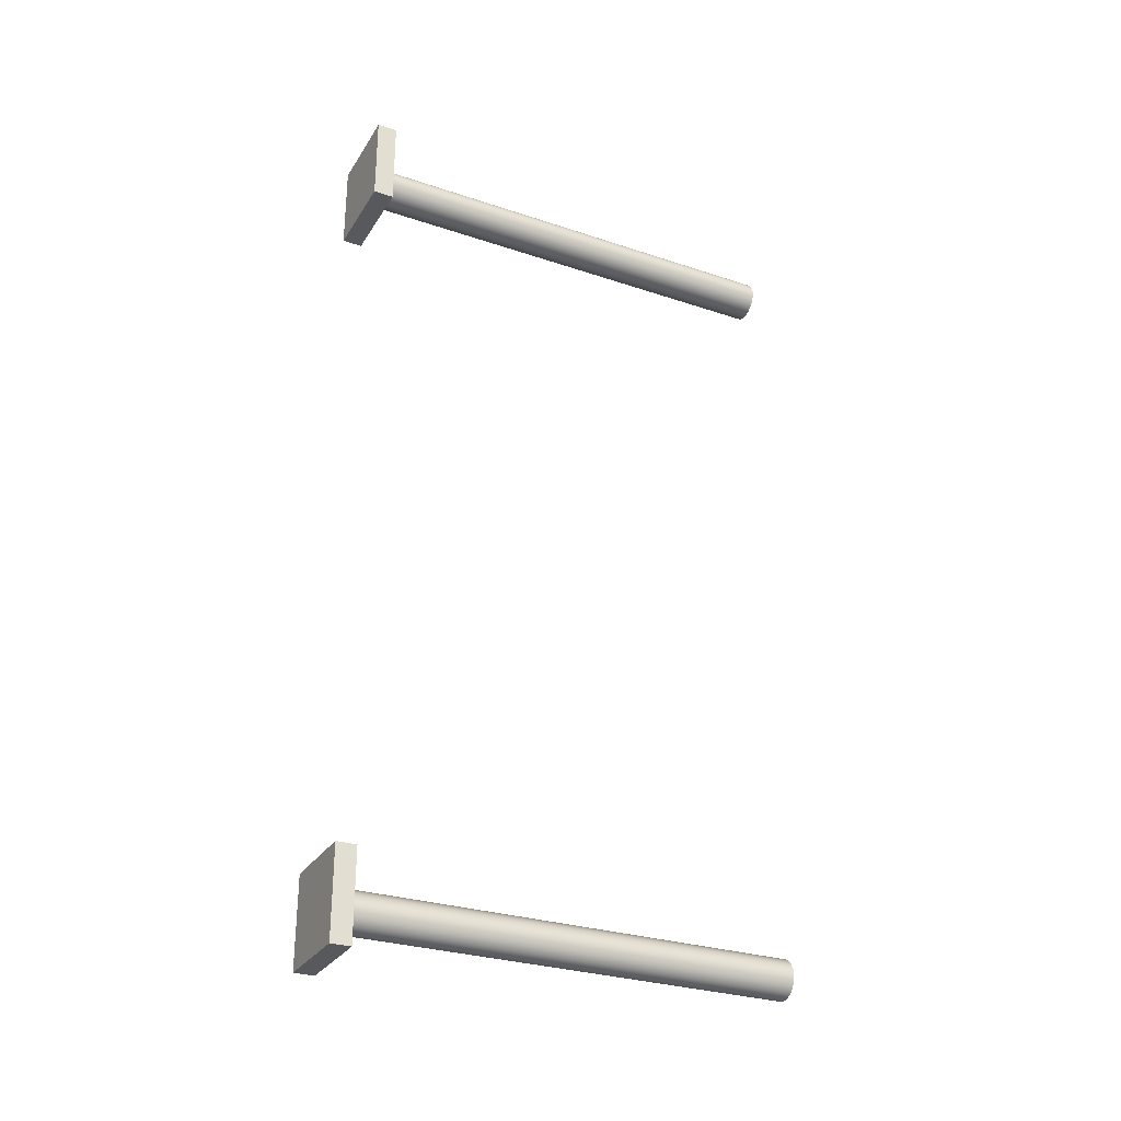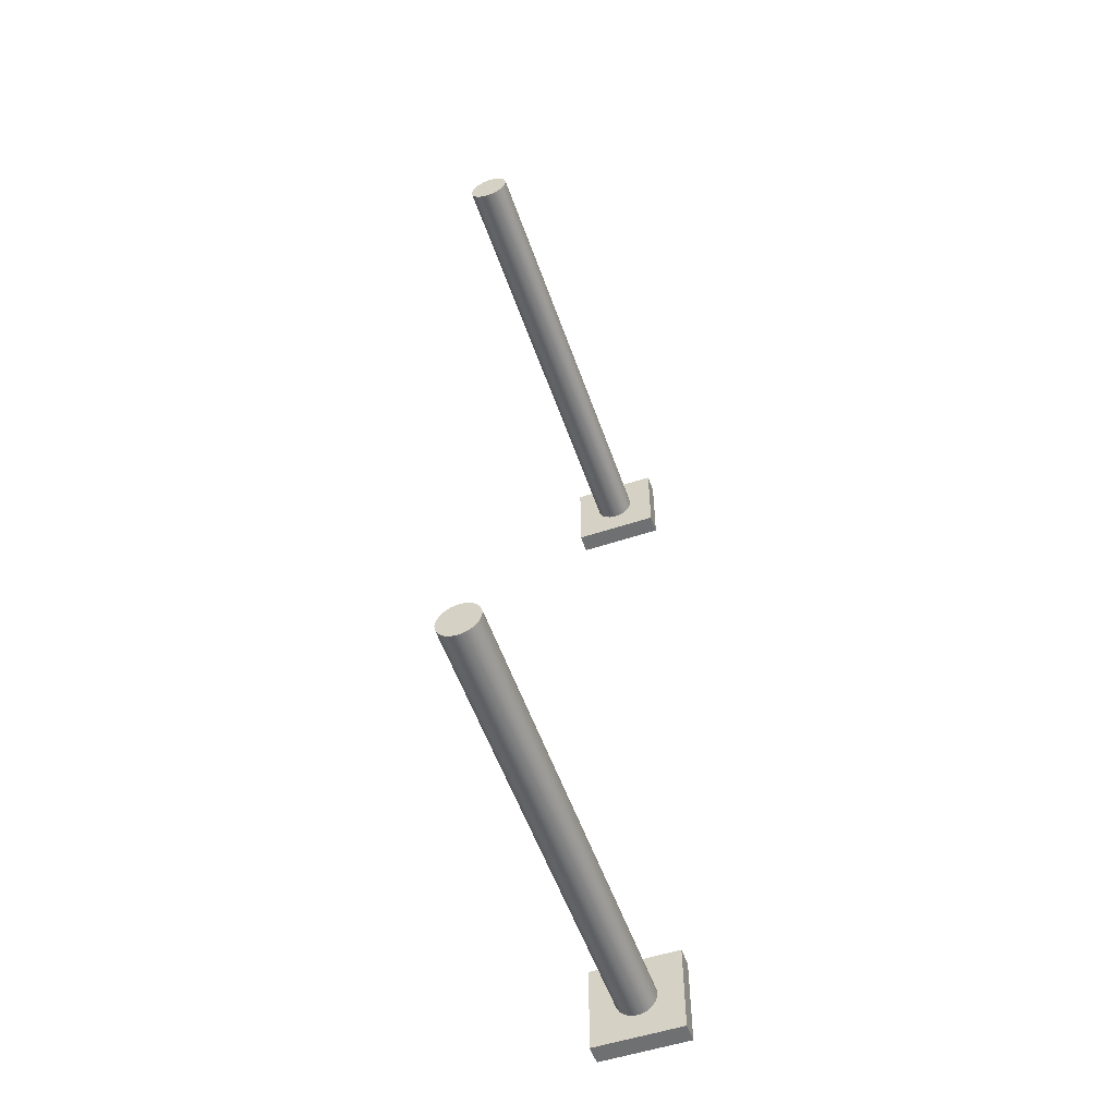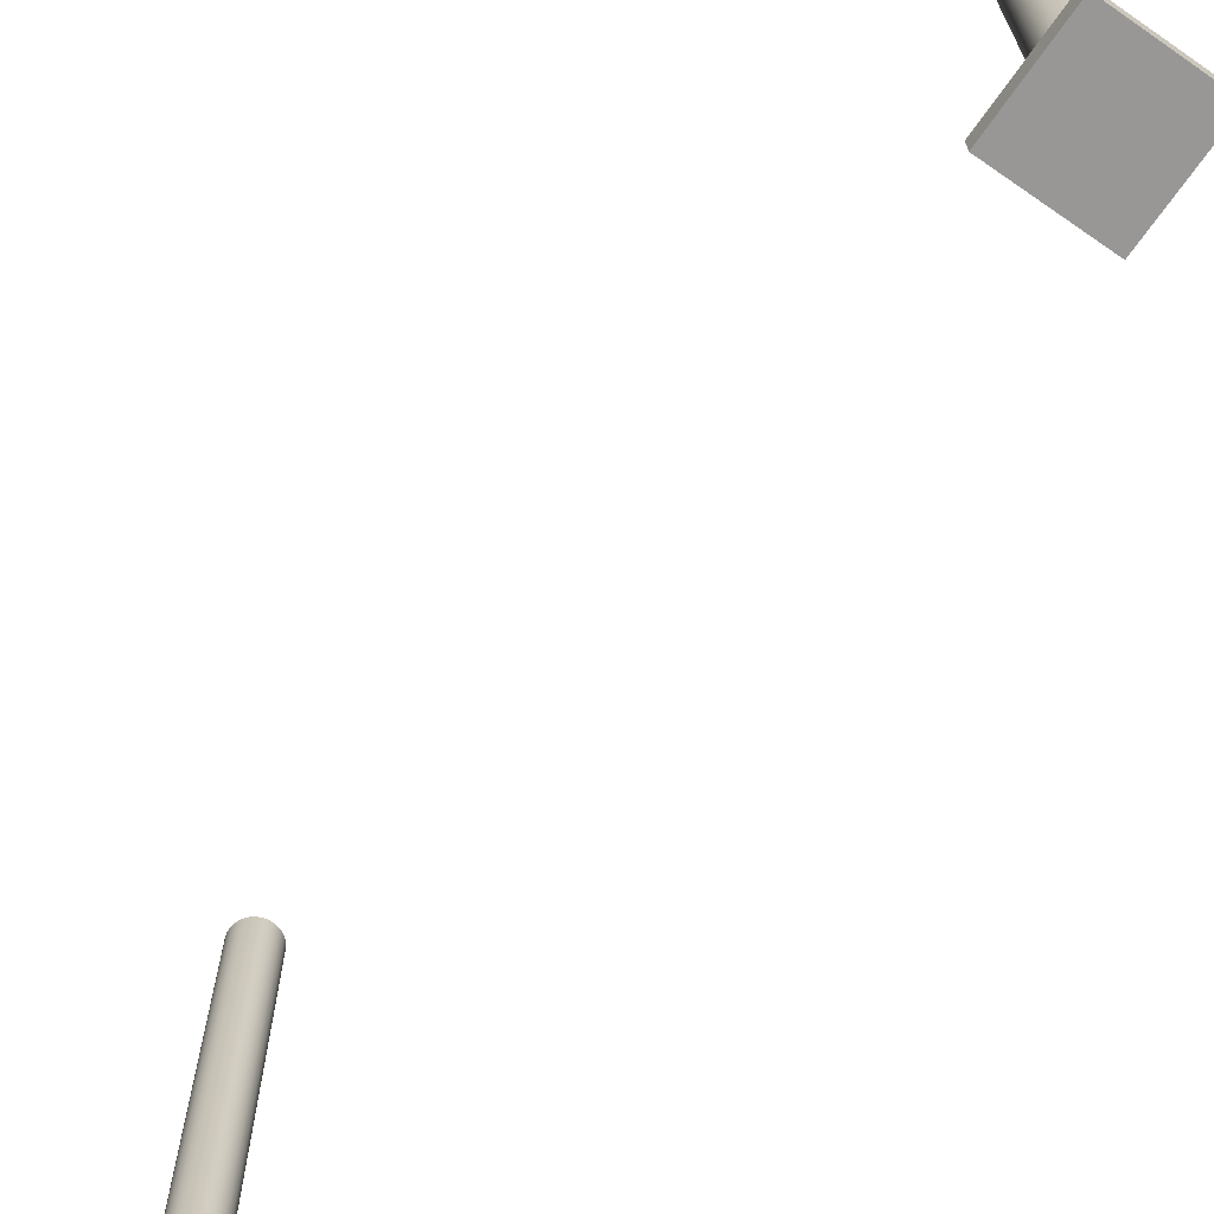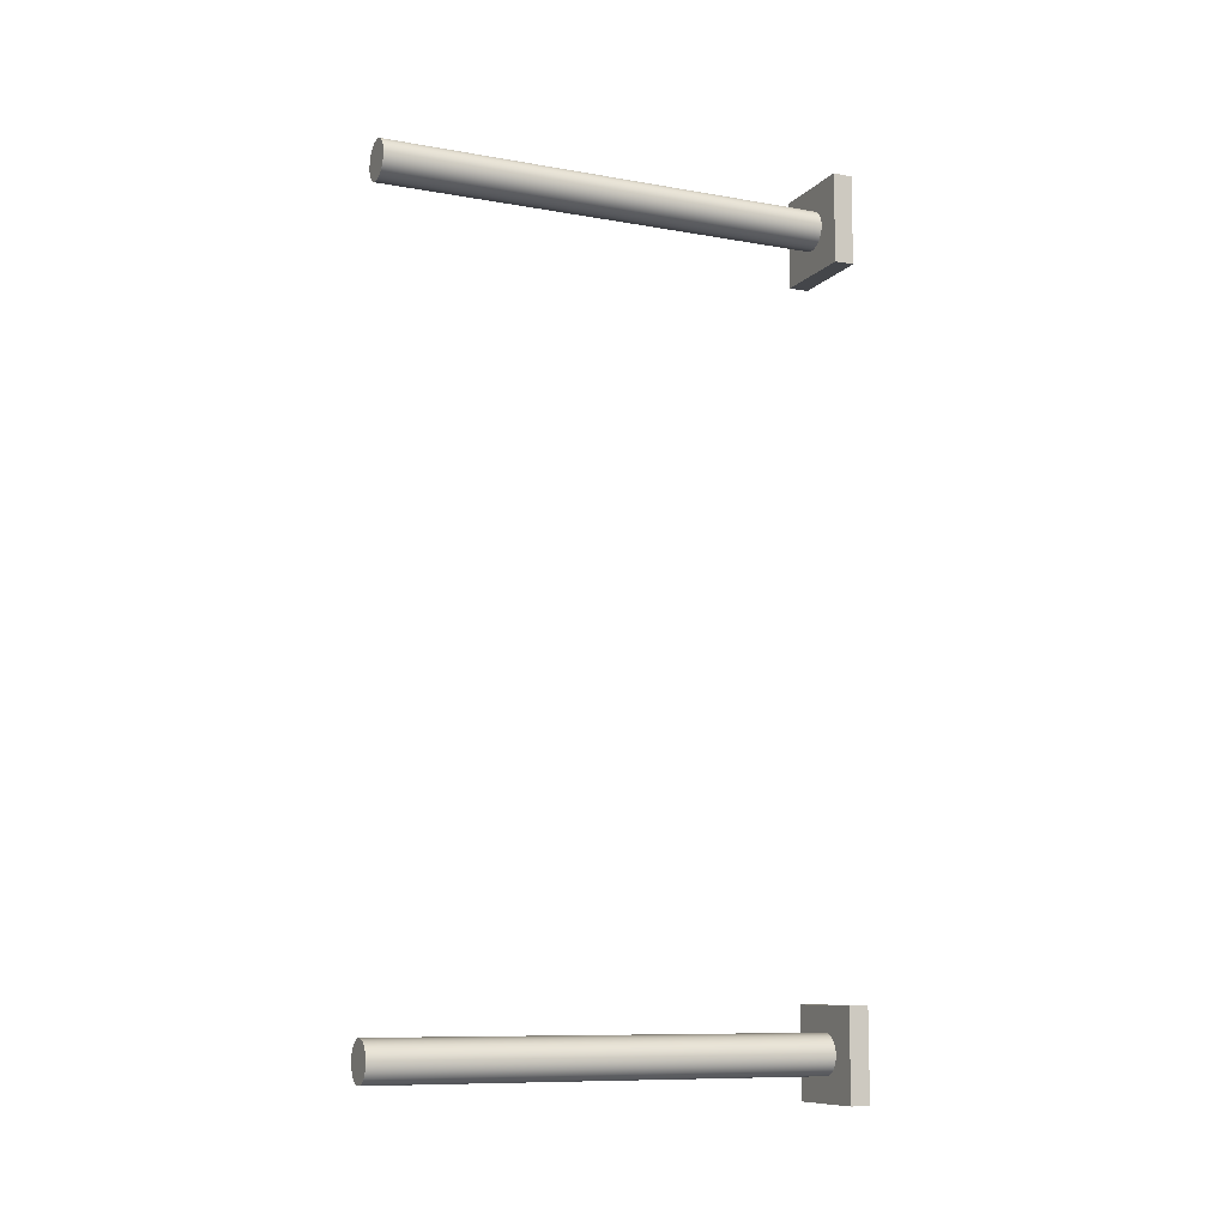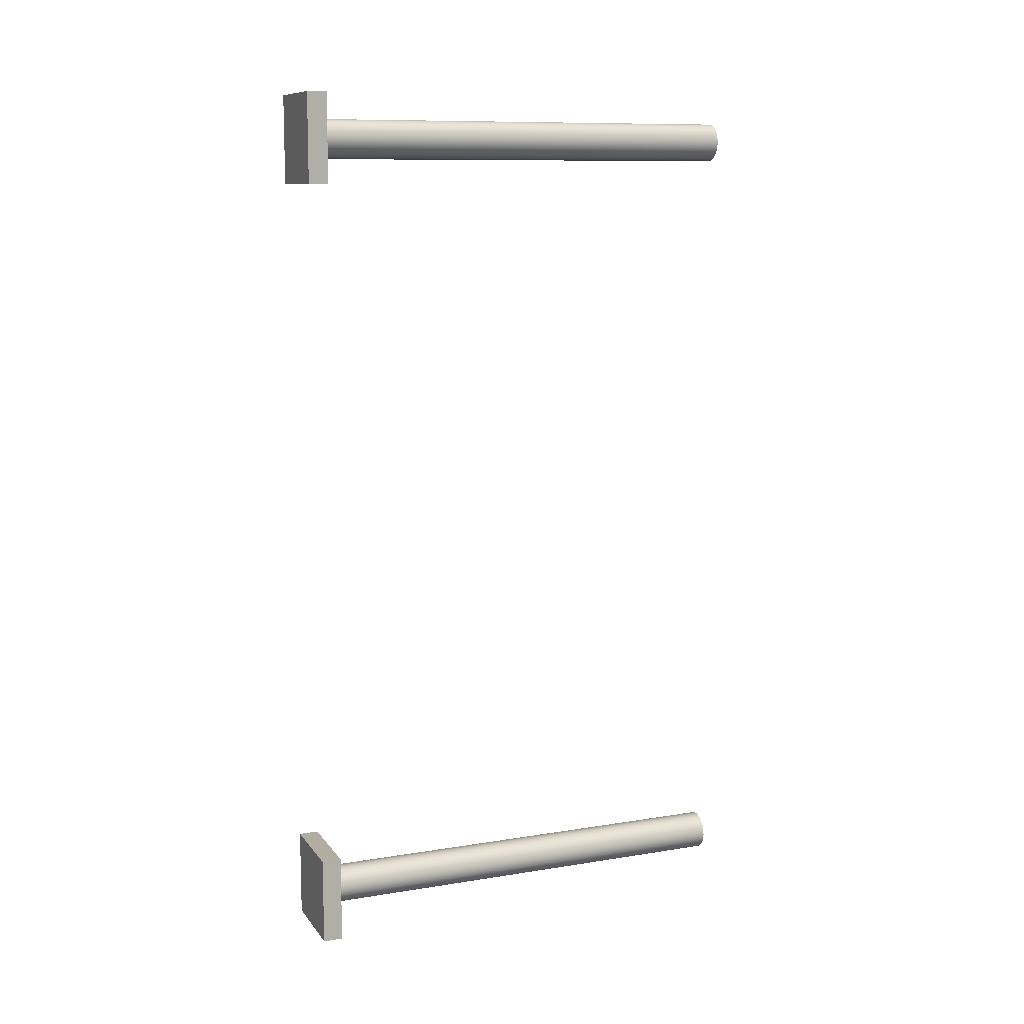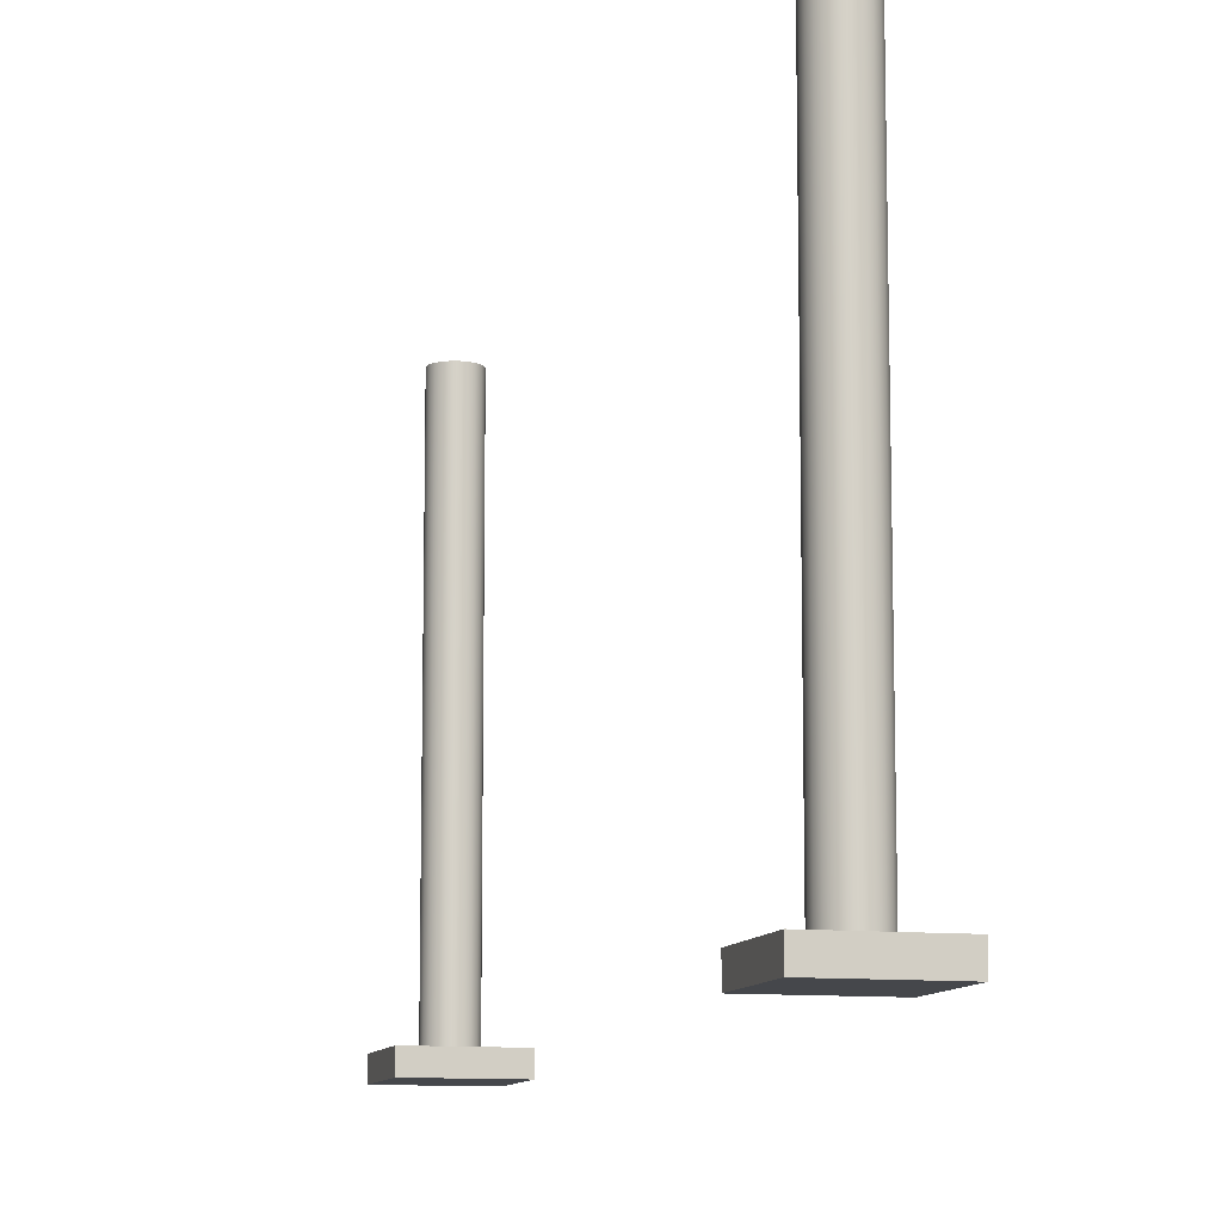
<metadata>
{"format":"obj","ext":"obj","renderer":"f3d","projection":"perspective","resolution":1024,"background":"white","views":[{"elev":-29.3,"azim":-116.3,"up":"+Y"},{"elev":-54.9,"azim":19.1,"up":"+Y"},{"elev":-68.3,"azim":145.3,"up":"+Z"},{"elev":-9.8,"azim":65.5,"up":"+Y"},{"elev":10.4,"azim":-112.1,"up":"+Y"},{"elev":-10.5,"azim":-15.0,"up":"+Z"}]}
</metadata>
<code>
v 1979 470 236
v 1979 472.9 236
v 1981 475.6 236
v 1983 477.8 236
v 1985 479.3 236
v 1988 480 236
v 1991 479.7 236
v 1994 478.7 236
v 1996 476.8 236
v 1998 474.3 236
v 1999 471.5 236
v 1999 468.5 236
v 1998 465.7 236
v 1996 463.2 236
v 1994 461.3 236
v 1991 460.3 236
v 1988 460 236
v 1985 460.7 236
v 1983 462.2 236
v 1981 464.4 236
v 1979 467.1 236
v 1979 470 10
v 1979 467.1 10
v 1981 464.4 10
v 1983 462.2 10
v 1985 460.7 10
v 1988 460 10
v 1991 460.3 10
v 1994 461.3 10
v 1996 463.2 10
v 1998 465.7 10
v 1999 468.5 10
v 1999 471.5 10
v 1998 474.3 10
v 1996 476.8 10
v 1994 478.7 10
v 1991 479.7 10
v 1988 480 10
v 1985 479.3 10
v 1983 477.8 10
v 1981 475.6 10
v 1979 472.9 10
v 1979 470 10
v 1979 470 236
v 1979 470 236
v 1979 467.1 236
v 1981 464.4 236
v 1983 462.2 236
v 1985 460.7 236
v 1988 460 236
v 1991 460.3 236
v 1994 461.3 236
v 1996 463.2 236
v 1998 465.7 236
v 1999 468.5 236
v 1999 471.5 236
v 1998 474.3 236
v 1996 476.8 236
v 1994 478.7 236
v 1991 479.7 236
v 1988 480 236
v 1985 479.3 236
v 1983 477.8 236
v 1981 475.6 236
v 1979 472.9 236
v 1966 492.5 0
v 1966 447.5 0
v 1966 447.5 10
v 1966 492.5 10
v 2012 492.5 0
v 1966 492.5 0
v 1966 492.5 10
v 2012 492.5 10
v 2012 447.5 0
v 2012 492.5 0
v 2012 492.5 10
v 2012 447.5 10
v 1966 447.5 0
v 2012 447.5 0
v 2012 447.5 10
v 1966 447.5 10
v 1979 470 10
v 1979 472.9 10
v 1981 475.6 10
v 1983 477.8 10
v 1985 479.3 10
v 1988 480 10
v 1991 479.7 10
v 1994 478.7 10
v 1996 476.8 10
v 1998 474.3 10
v 1999 471.5 10
v 1999 468.5 10
v 1998 465.7 10
v 1996 463.2 10
v 1994 461.3 10
v 1991 460.3 10
v 1988 460 10
v 1985 460.7 10
v 1983 462.2 10
v 1981 464.4 10
v 1979 467.1 10
v 1966 447.5 10
v 2012 447.5 10
v 2012 492.5 10
v 1966 492.5 10
v 2012 447.5 0
v 1966 447.5 0
v 1966 492.5 0
v 2012 492.5 0
v 1979 70 236
v 1979 72.95 236
v 1981 75.63 236
v 1983 77.82 236
v 1985 79.31 236
v 1988 79.97 236
v 1991 79.75 236
v 1994 78.66 236
v 1996 76.8 236
v 1998 74.34 236
v 1999 71.49 236
v 1999 68.51 236
v 1998 65.66 236
v 1996 63.2 236
v 1994 61.34 236
v 1991 60.25 236
v 1988 60.03 236
v 1985 60.69 236
v 1983 62.18 236
v 1981 64.37 236
v 1979 67.05 236
v 1979 70 10
v 1979 67.05 10
v 1981 64.37 10
v 1983 62.18 10
v 1985 60.69 10
v 1988 60.03 10
v 1991 60.25 10
v 1994 61.34 10
v 1996 63.2 10
v 1998 65.66 10
v 1999 68.51 10
v 1999 71.49 10
v 1998 74.34 10
v 1996 76.8 10
v 1994 78.66 10
v 1991 79.75 10
v 1988 79.97 10
v 1985 79.31 10
v 1983 77.82 10
v 1981 75.63 10
v 1979 72.95 10
v 1979 70 10
v 1979 70 236
v 1979 70 236
v 1979 67.05 236
v 1981 64.37 236
v 1983 62.18 236
v 1985 60.69 236
v 1988 60.03 236
v 1991 60.25 236
v 1994 61.34 236
v 1996 63.2 236
v 1998 65.66 236
v 1999 68.51 236
v 1999 71.49 236
v 1998 74.34 236
v 1996 76.8 236
v 1994 78.66 236
v 1991 79.75 236
v 1988 79.97 236
v 1985 79.31 236
v 1983 77.82 236
v 1981 75.63 236
v 1979 72.95 236
v 2012 47.5 0
v 2012 92.5 0
v 2012 92.5 10
v 2012 47.5 10
v 1966 47.5 0
v 2012 47.5 0
v 2012 47.5 10
v 1966 47.5 10
v 1966 92.5 0
v 1966 47.5 0
v 1966 47.5 10
v 1966 92.5 10
v 2012 92.5 0
v 1966 92.5 0
v 1966 92.5 10
v 2012 92.5 10
v 1979 70 10
v 1979 72.95 10
v 1981 75.63 10
v 1983 77.82 10
v 1985 79.31 10
v 1988 79.97 10
v 1991 79.75 10
v 1994 78.66 10
v 1996 76.8 10
v 1998 74.34 10
v 1999 71.49 10
v 1999 68.51 10
v 1998 65.66 10
v 1996 63.2 10
v 1994 61.34 10
v 1991 60.25 10
v 1988 60.03 10
v 1985 60.69 10
v 1983 62.18 10
v 1981 64.37 10
v 1979 67.05 10
v 2012 92.5 10
v 1966 92.5 10
v 1966 47.5 10
v 2012 47.5 10
v 1966 92.5 0
v 2012 92.5 0
v 2012 47.5 0
v 1966 47.5 0
g feb5174a-e33e-11ea-8b21-54bf646e7e1f
f 2 42 1
f 1 42 43
f 44 22 21
f 21 22 23
f 21 23 20
f 20 23 24
f 20 24 19
f 19 24 25
f 19 25 18
f 18 25 26
f 18 26 17
f 17 26 27
f 17 27 16
f 16 27 28
f 16 28 15
f 15 28 29
f 15 29 14
f 14 29 30
f 14 30 13
f 13 30 31
f 13 31 12
f 12 31 32
f 12 32 11
f 11 32 33
f 11 33 10
f 10 33 34
f 10 34 9
f 9 34 35
f 9 35 8
f 8 35 36
f 8 36 7
f 7 36 37
f 7 37 6
f 6 37 38
f 6 38 5
f 5 38 39
f 5 39 4
f 4 39 40
f 4 40 3
f 3 40 41
f 3 41 2
f 2 41 42
g feb73a36-e33e-11ea-97ef-54bf646e7e1f
f 65 45 51
f 51 45 46
f 51 46 47
f 47 48 51
f 51 48 49
f 51 49 50
f 52 60 51
f 51 60 61
f 51 61 62
f 60 52 59
f 59 52 53
f 59 53 58
f 58 53 54
f 58 54 57
f 57 54 55
f 57 55 56
f 62 63 51
f 51 63 64
f 51 64 65
g fe55b52c-e33e-11ea-9217-54bf646e7e1f
f 66 67 69
f 69 67 68
g fe56c6b0-e33e-11ea-9bee-54bf646e7e1f
f 70 71 73
f 73 71 72
g fe57b0f6-e33e-11ea-8d13-54bf646e7e1f
f 74 75 77
f 77 75 76
g fe58c29a-e33e-11ea-8a5b-54bf646e7e1f
f 78 79 81
f 81 79 80
g fe59d414-e33e-11ea-a064-54bf646e7e1f
f 83 106 82
f 82 106 103
f 82 103 102
f 102 103 101
f 101 103 100
f 100 103 99
f 99 103 98
f 98 103 104
f 98 104 97
f 97 104 96
f 96 104 95
f 95 104 94
f 94 104 93
f 93 104 92
f 92 104 105
f 92 105 91
f 91 105 90
f 90 105 89
f 89 105 88
f 88 105 87
f 87 105 106
f 87 106 86
f 86 106 85
f 85 106 84
f 84 106 83
g fe5b0ca4-e33e-11ea-99e8-54bf646e7e1f
f 107 108 110
f 110 108 109
g feb9361c-e33e-11ea-825d-54bf646e7e1f
f 112 152 111
f 111 152 153
f 154 132 131
f 131 132 133
f 131 133 130
f 130 133 134
f 130 134 129
f 129 134 135
f 129 135 128
f 128 135 136
f 128 136 127
f 127 136 137
f 127 137 126
f 126 137 138
f 126 138 125
f 125 138 139
f 125 139 124
f 124 139 140
f 124 140 123
f 123 140 141
f 123 141 122
f 122 141 142
f 122 142 121
f 121 142 143
f 121 143 120
f 120 143 144
f 120 144 119
f 119 144 145
f 119 145 118
f 118 145 146
f 118 146 117
f 117 146 147
f 117 147 116
f 116 147 148
f 116 148 115
f 115 148 149
f 115 149 114
f 114 149 150
f 114 150 113
f 113 150 151
f 113 151 112
f 112 151 152
g febabccc-e33e-11ea-833b-54bf646e7e1f
f 175 155 161
f 161 155 156
f 161 156 157
f 157 158 161
f 161 158 159
f 161 159 160
f 162 170 161
f 161 170 171
f 161 171 172
f 170 162 169
f 169 162 163
f 169 163 168
f 168 163 164
f 168 164 167
f 167 164 165
f 167 165 166
f 172 173 161
f 161 173 174
f 161 174 175
g fe5e682e-e33e-11ea-868c-54bf646e7e1f
f 176 177 179
f 179 177 178
g fe606412-e33e-11ea-88c4-54bf646e7e1f
f 180 181 183
f 183 181 182
g fe61eabe-e33e-11ea-b130-54bf646e7e1f
f 184 185 187
f 187 185 186
g fe66f406-e33e-11ea-806a-54bf646e7e1f
f 188 189 191
f 191 189 190
g fe68a1ca-e33e-11ea-a83f-54bf646e7e1f
f 193 214 192
f 192 214 215
f 192 215 212
f 212 215 211
f 211 215 210
f 210 215 209
f 209 215 208
f 208 215 216
f 208 216 207
f 207 216 206
f 206 216 205
f 205 216 204
f 204 216 203
f 203 216 202
f 202 216 213
f 202 213 201
f 201 213 200
f 200 213 199
f 199 213 198
f 198 213 197
f 197 213 214
f 197 214 196
f 196 214 195
f 195 214 194
f 194 214 193
g fe6a016e-e33e-11ea-b843-54bf646e7e1f
f 217 218 220
f 220 218 219

</code>
